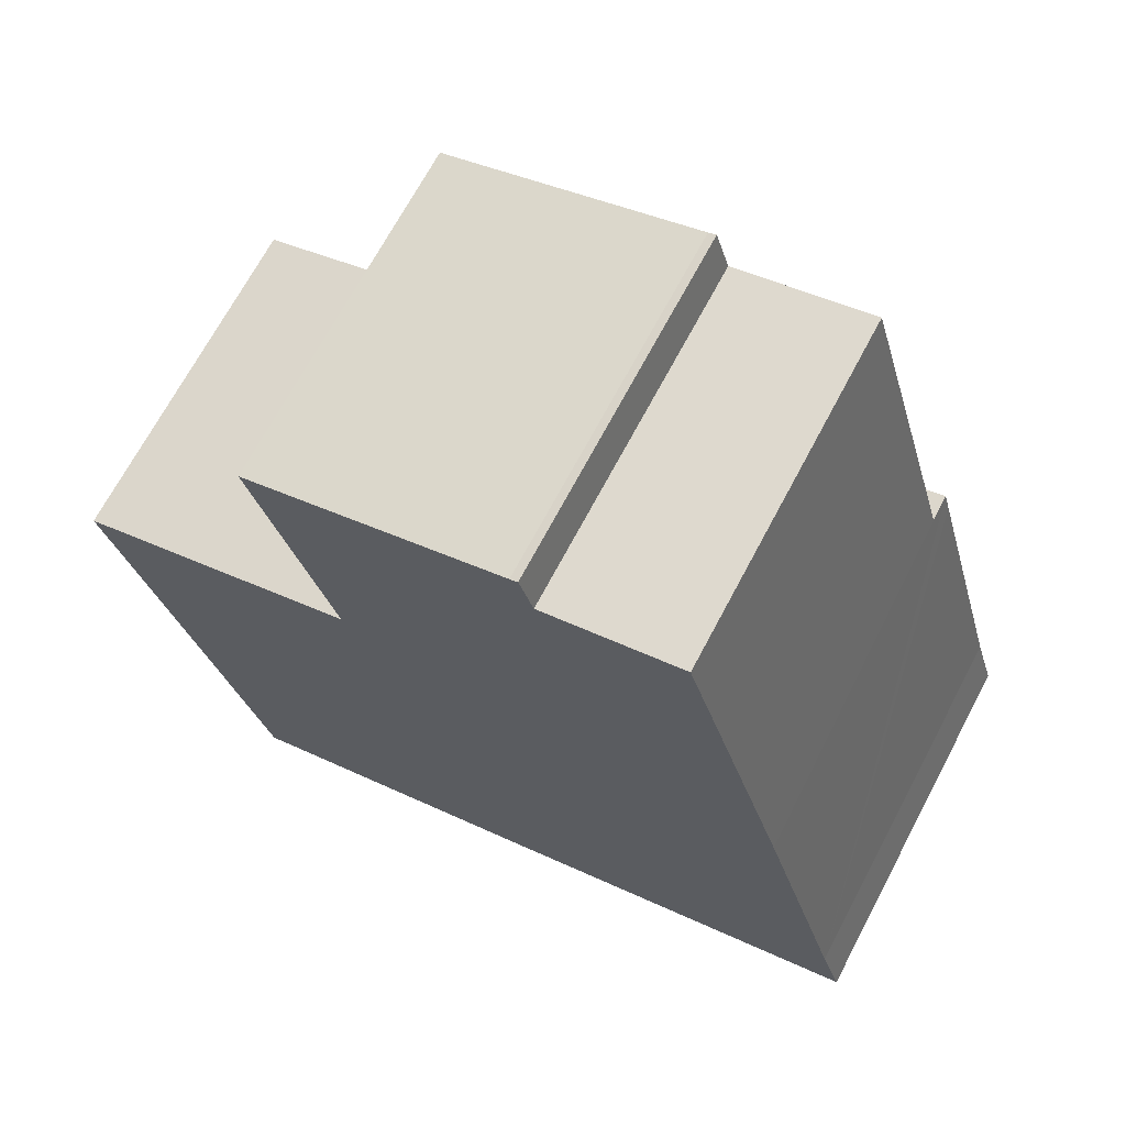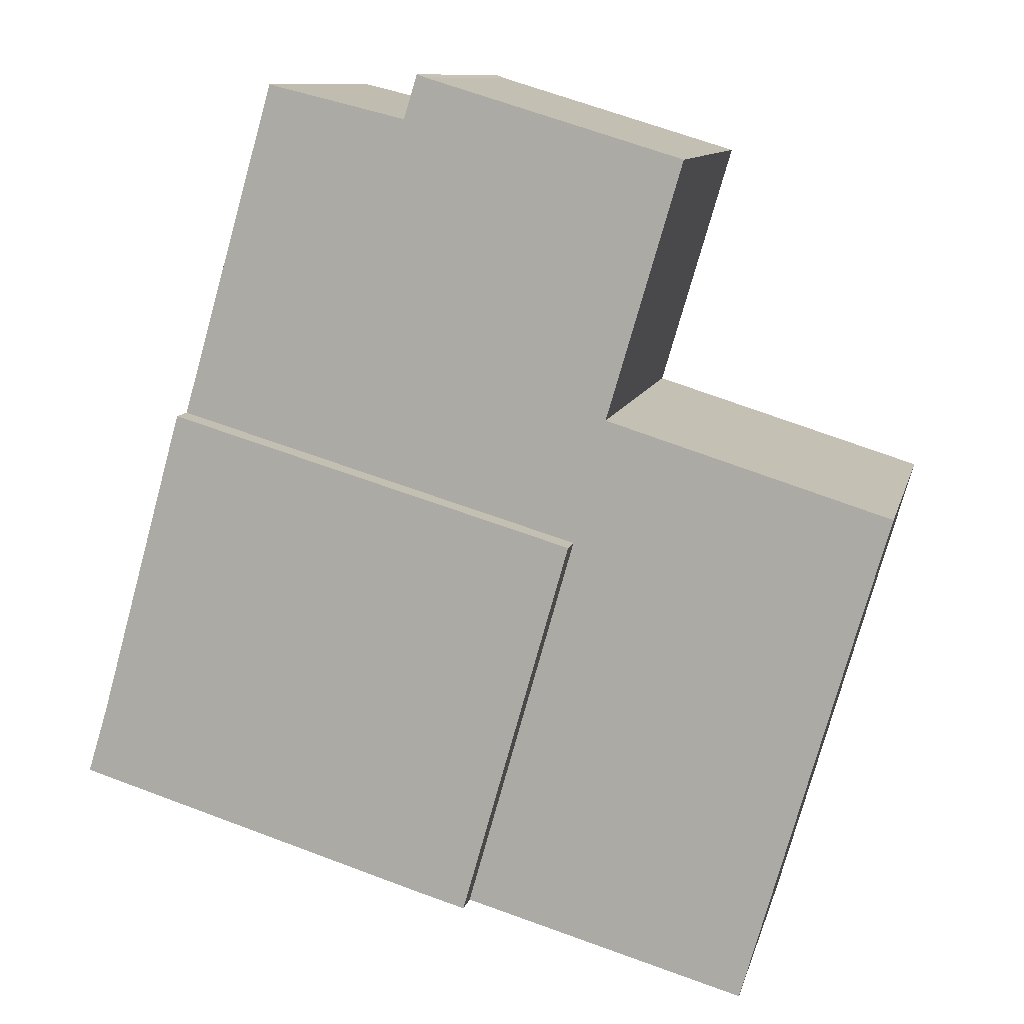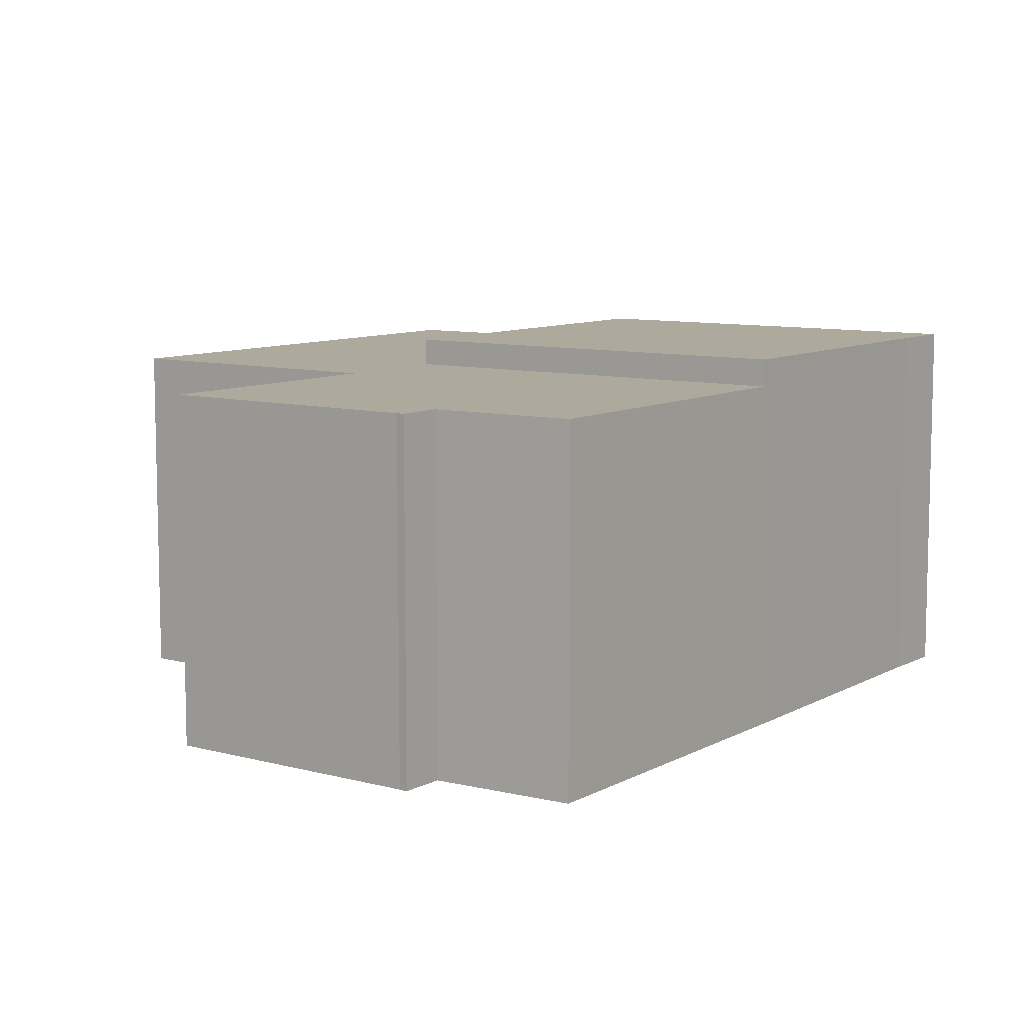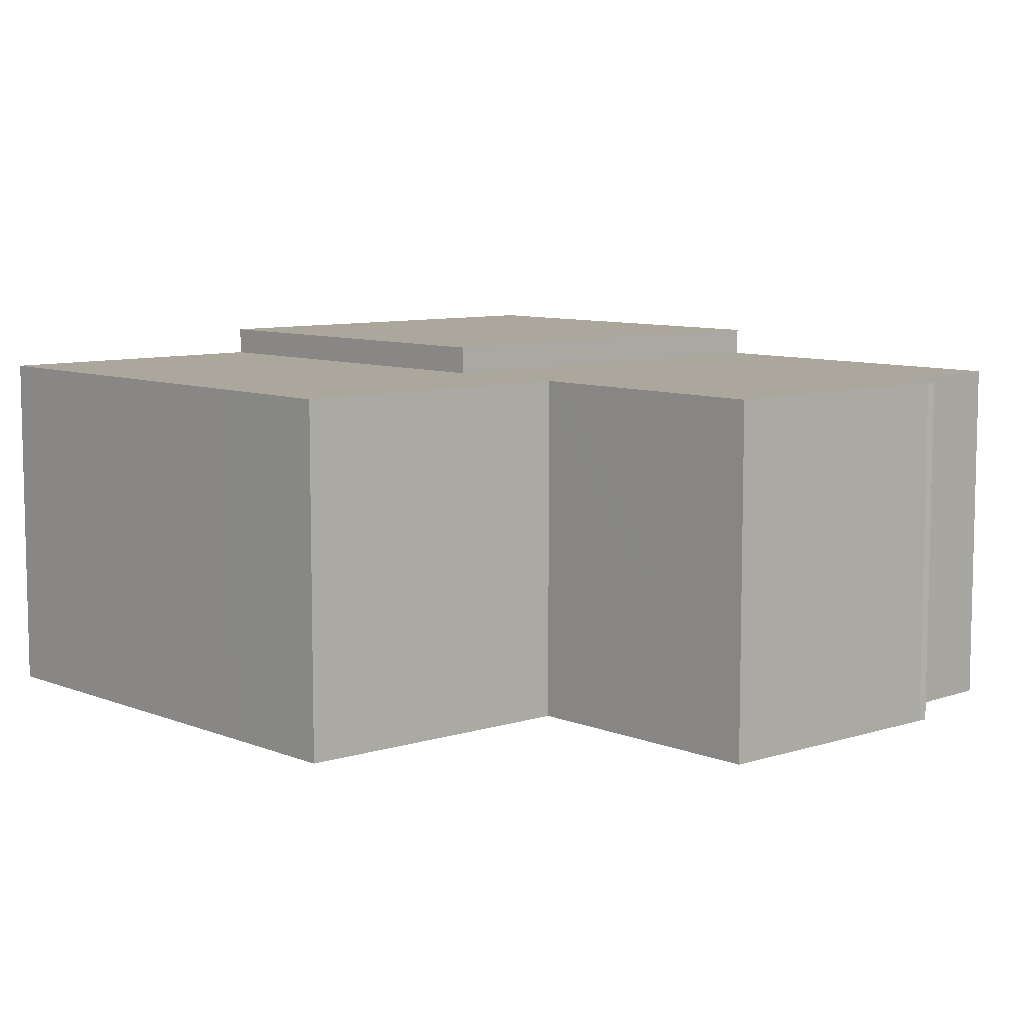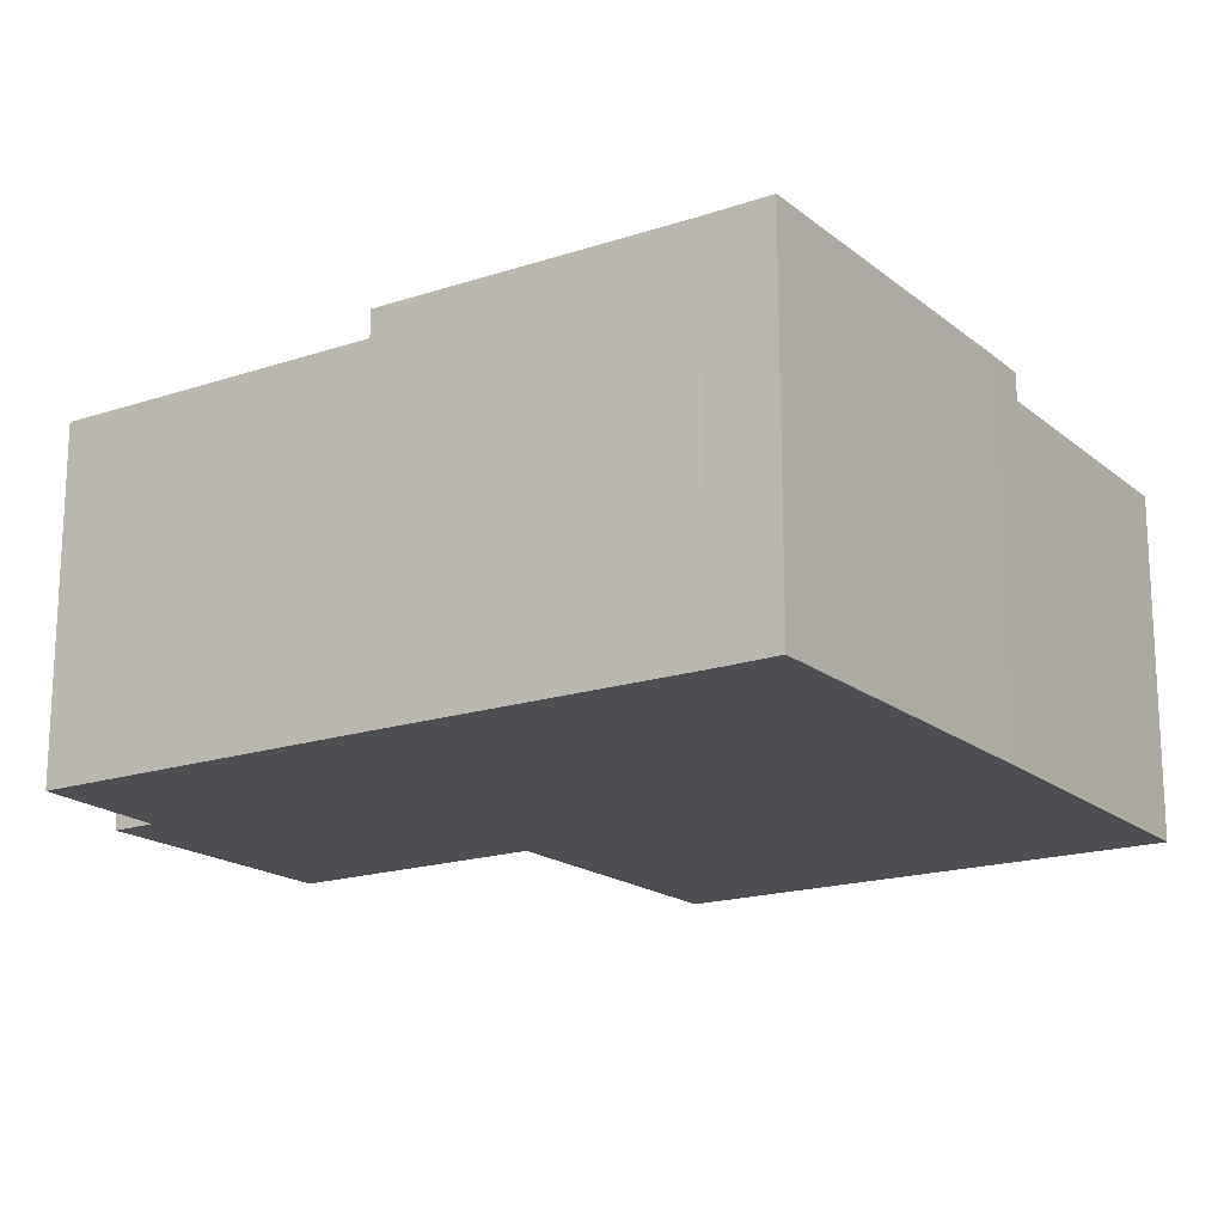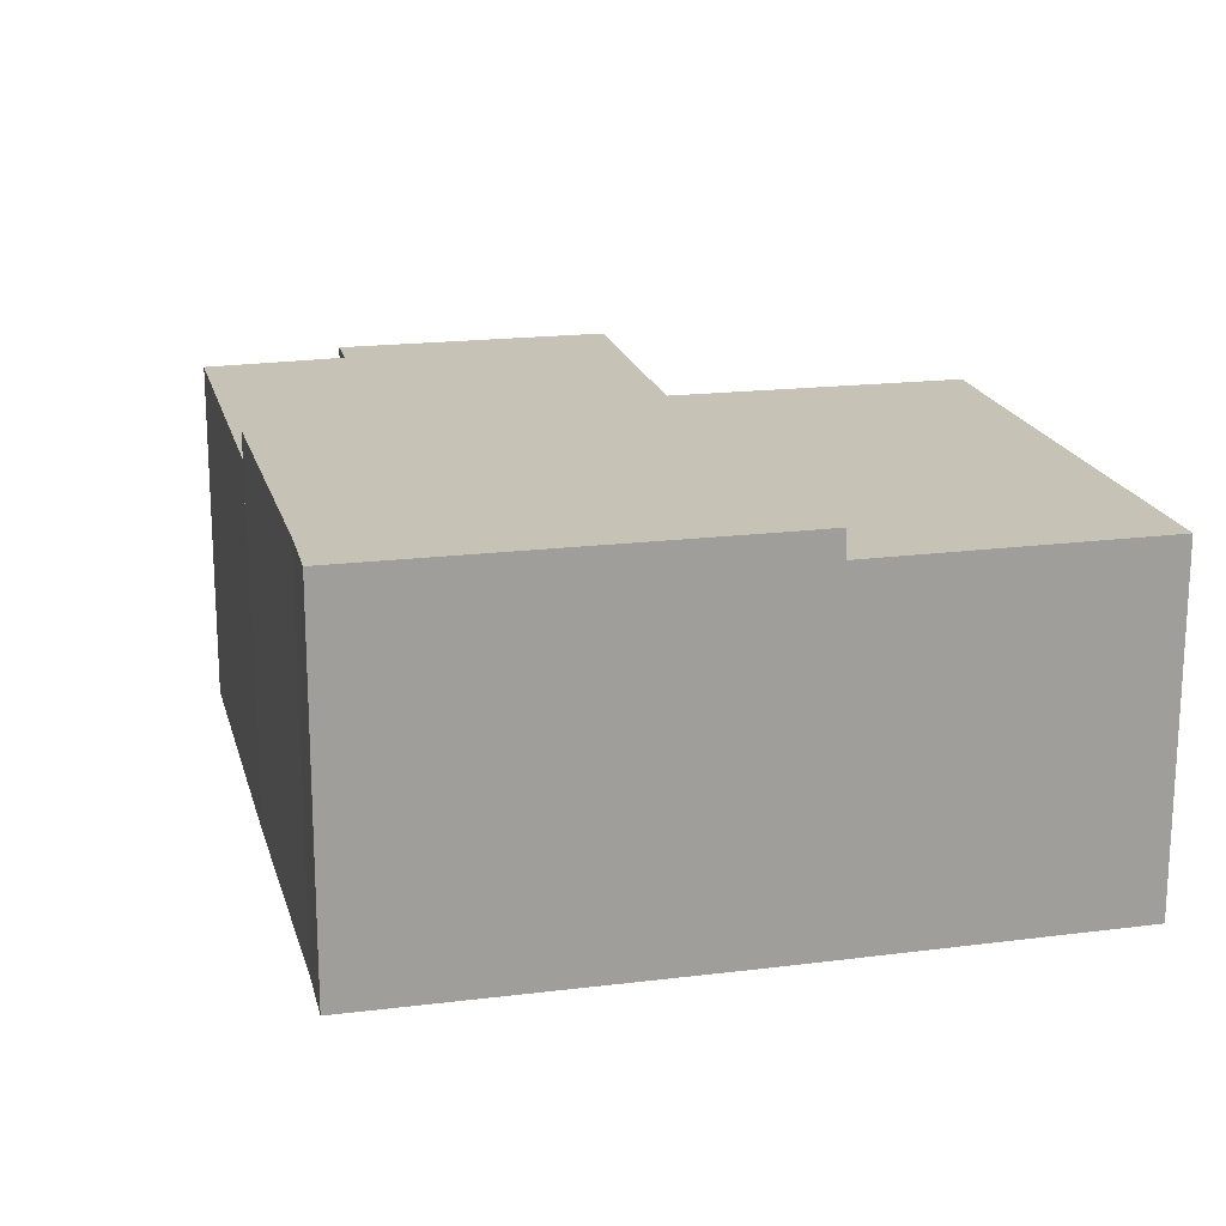
<metadata>
{"format":"obj","ext":"obj","renderer":"f3d","projection":"perspective","resolution":1024,"background":"white","views":[{"elev":69.1,"azim":27.9,"up":"+Z"},{"elev":10.4,"azim":-167.1,"up":"+Z"},{"elev":8.9,"azim":19.2,"up":"+Y"},{"elev":8.3,"azim":-58.1,"up":"+Y"},{"elev":-18.0,"azim":107.1,"up":"+Y"},{"elev":19.1,"azim":150.2,"up":"+Y"}]}
</metadata>
<code>
v  0.751 7.66 -2.624
v  9.377 7.66 -9.268
v  3.129 7.66 -11.05
v  6.984 7.66 -0.804
v  0.711 7.66 -2.483
v  15.98 7.66 1.823
v  15.14 7.66 4.699
v  0 7.66 4.69e-16
v  6.282 7.66 1.952
v  6.211 7.66 1.93
v  6.239 7.66 2.098
v  4.631 7.66 7.6
v  10.79 7.66 8.427
v  13.85 7.66 9.173
v  10.32 7.66 9.323
v  10.49 7.66 9.392
v  4.631 -4.654e-16 7.6
v  10.32 -5.709e-16 9.323
v  10.49 -5.751e-16 9.392
v  10.79 -5.16e-16 8.427
v  13.85 -5.617e-16 9.173
v  0 0 0
v  6.282 -1.195e-16 1.952
v  6.211 -1.182e-16 1.93
v  15.98 -1.116e-16 1.823
v  15.14 -2.877e-16 4.699
v  6.984 4.923e-17 -0.804
v  9.377 5.675e-16 -9.268
v  3.129 6.767e-16 -11.05
v  0.751 1.607e-16 -2.624
v  0.711 1.52e-16 -2.483
v  6.239 -1.285e-16 2.098
v  6.984 8.255 -0.804
v  10.45 8.255 -8.961
v  9.377 8.255 -9.268
v  18.38 8.255 -6.598
v  17.92 8.255 -5.13
v  15.98 8.255 1.823
v  16.11 8.255 1.347
v  17.92 3.141e-16 -5.13
v  16.11 -8.248e-17 1.347
v  18.38 4.04e-16 -6.598
v  10.45 5.487e-16 -8.961
g defaultobject
f 1 2 3
f 2 1 4
f 4 1 5
f 4 5 6
f 6 5 7
f 7 5 8
f 7 8 9
f 9 8 10
f 7 9 11
f 7 11 12
f 7 12 13
f 7 13 14
f 13 12 15
f 13 15 16
f 17 15 12
f 15 17 18
f 18 16 15
f 16 18 19
f 20 14 13
f 14 20 21
f 22 10 8
f 10 22 9
f 9 22 23
f 23 22 24
f 19 13 16
f 13 19 20
f 21 7 14
f 7 21 6
f 6 21 25
f 25 21 26
f 27 2 4
f 2 27 28
f 25 4 6
f 4 25 27
f 28 3 2
f 3 28 29
f 29 1 3
f 1 29 30
f 1 30 5
f 5 30 8
f 8 30 22
f 22 30 31
f 11 17 12
f 17 11 9
f 17 9 32
f 32 9 23
f 21 20 26
f 28 30 29
f 30 28 27
f 30 27 31
f 31 27 22
f 22 27 24
f 24 27 25
f 24 25 23
f 23 25 32
f 32 25 17
f 17 25 26
f 17 26 20
f 17 20 18
f 18 20 19
f 33 34 35
f 34 33 36
f 36 33 37
f 37 33 38
f 37 38 39
f 39 40 37
f 40 39 38
f 40 38 41
f 41 38 25
f 40 36 37
f 36 40 42
f 42 34 36
f 34 42 43
f 34 43 35
f 35 43 28
f 28 33 35
f 33 28 27
f 27 38 33
f 38 27 25
f 40 43 42
f 43 40 41
f 43 41 25
f 43 25 27
f 43 27 28

</code>
